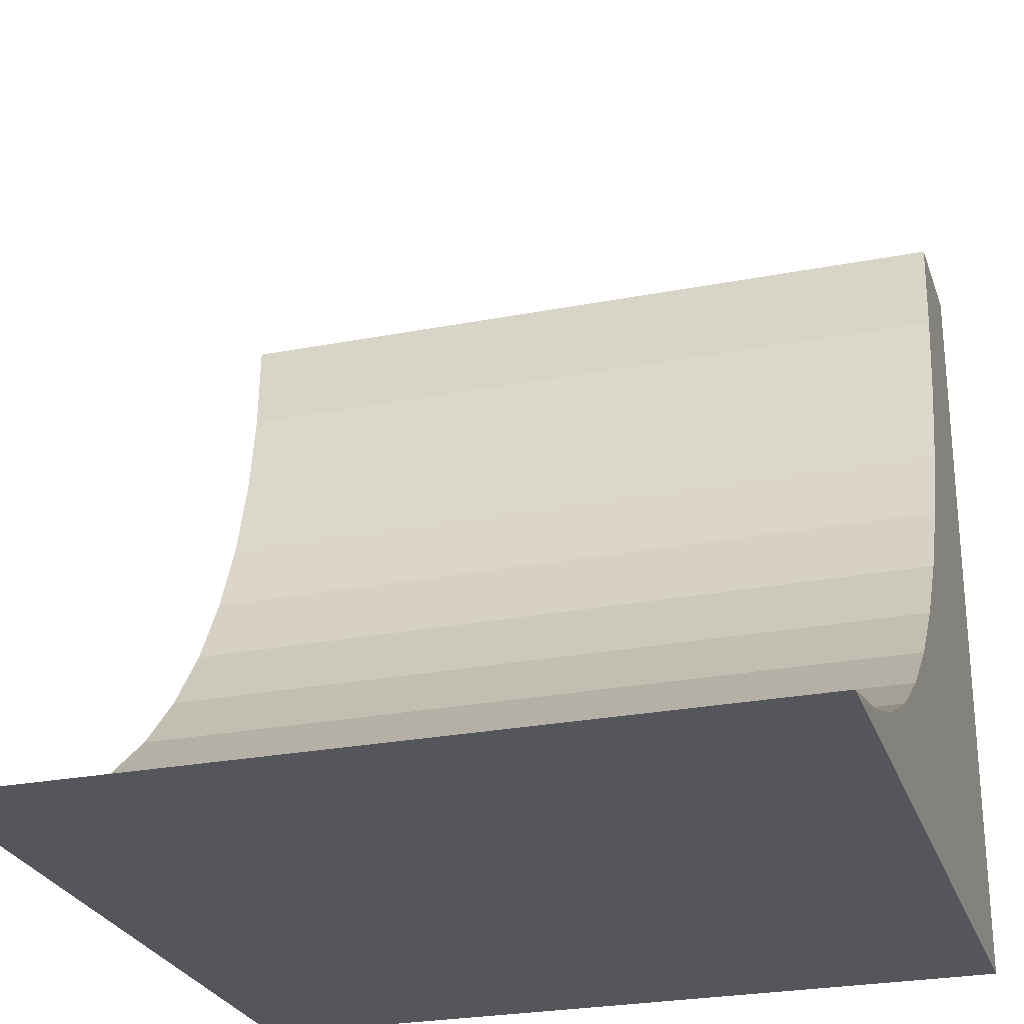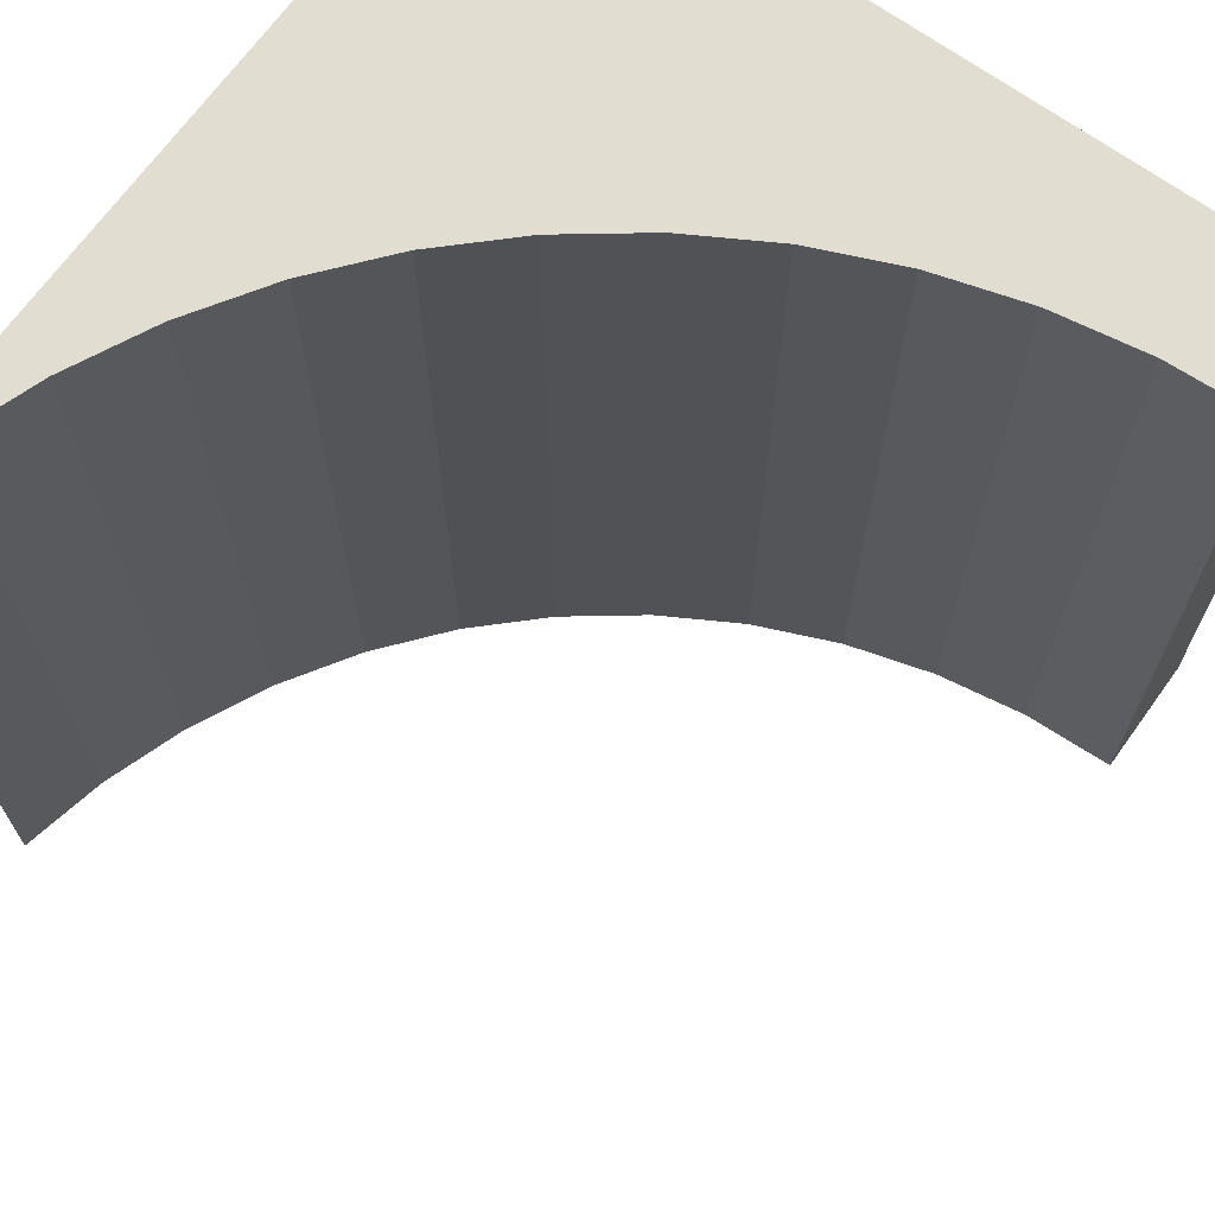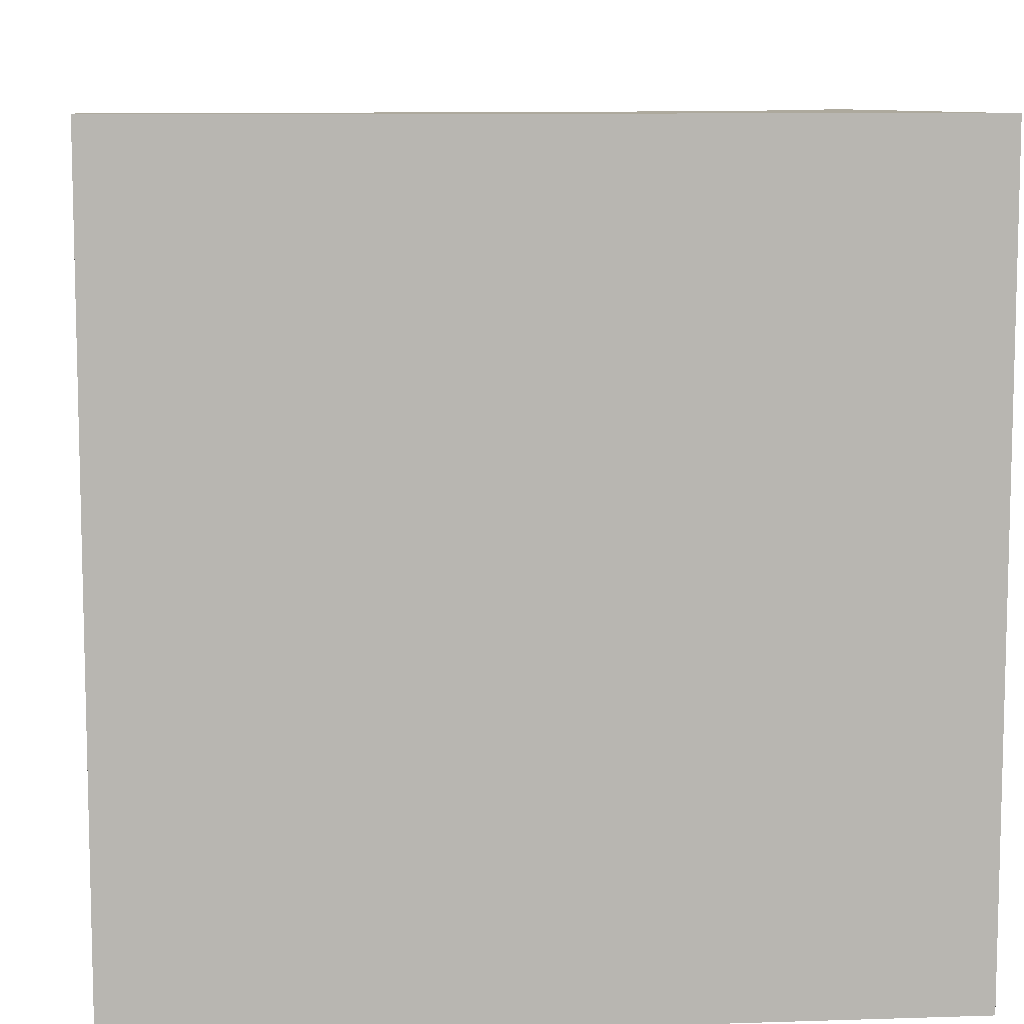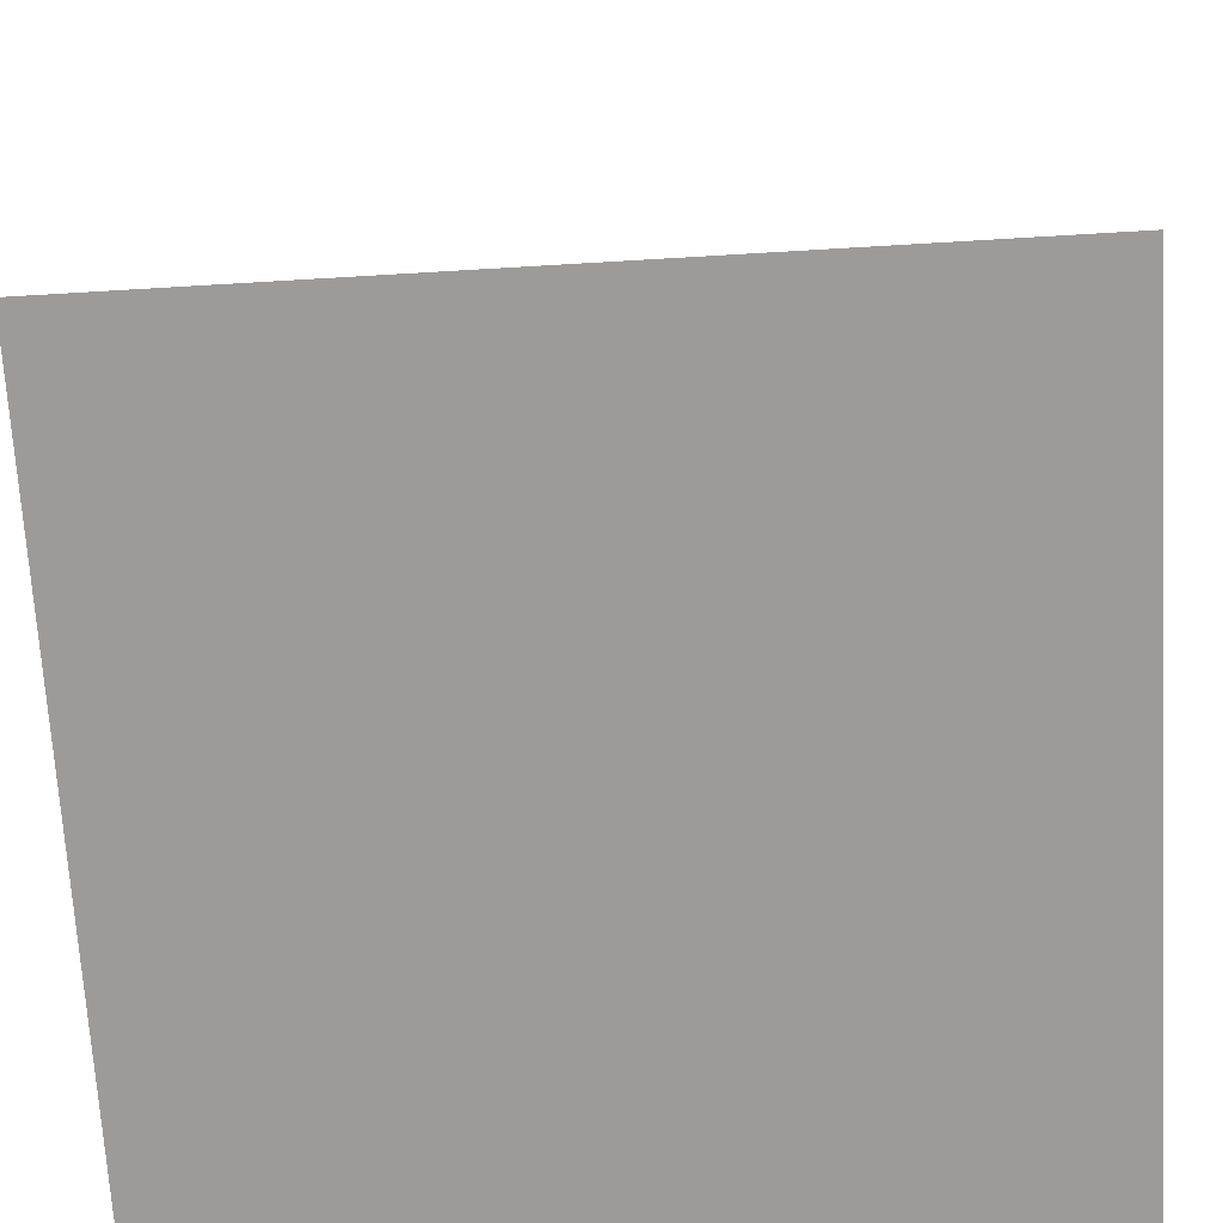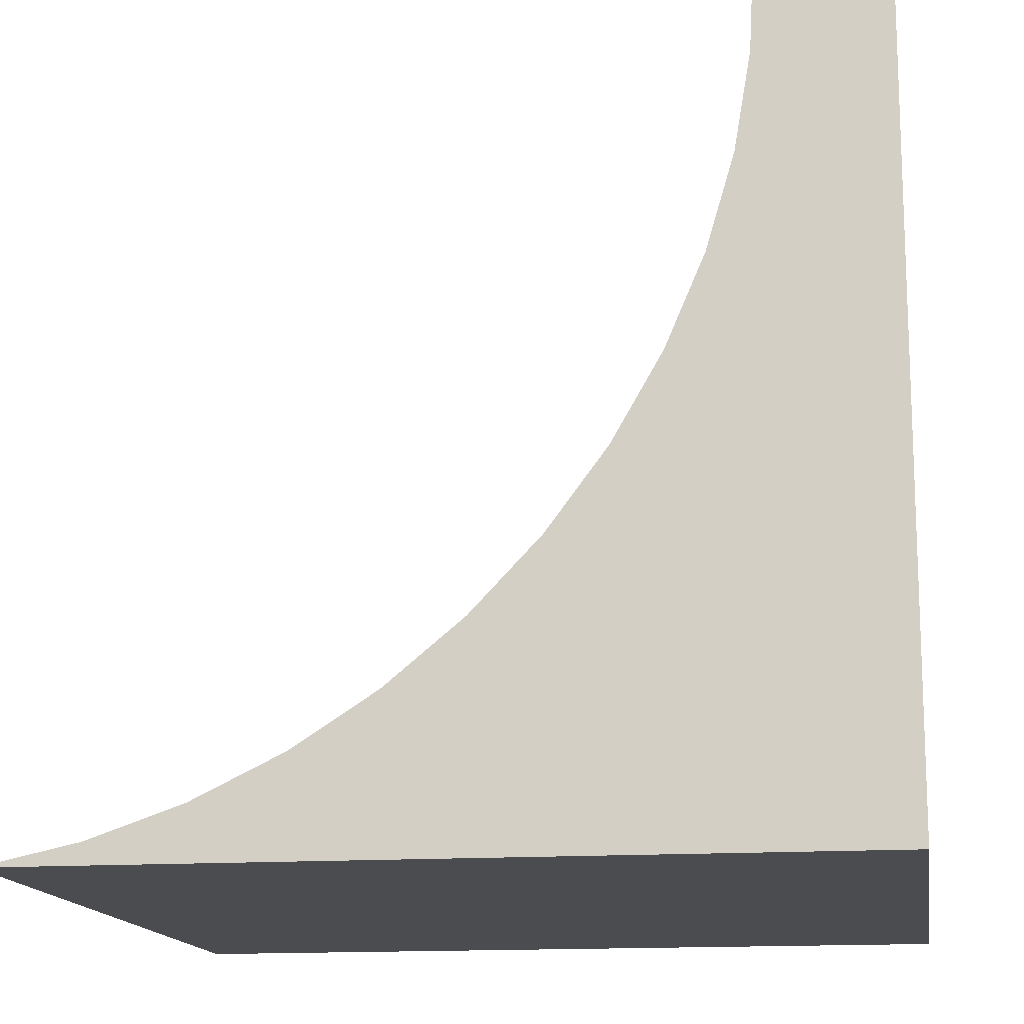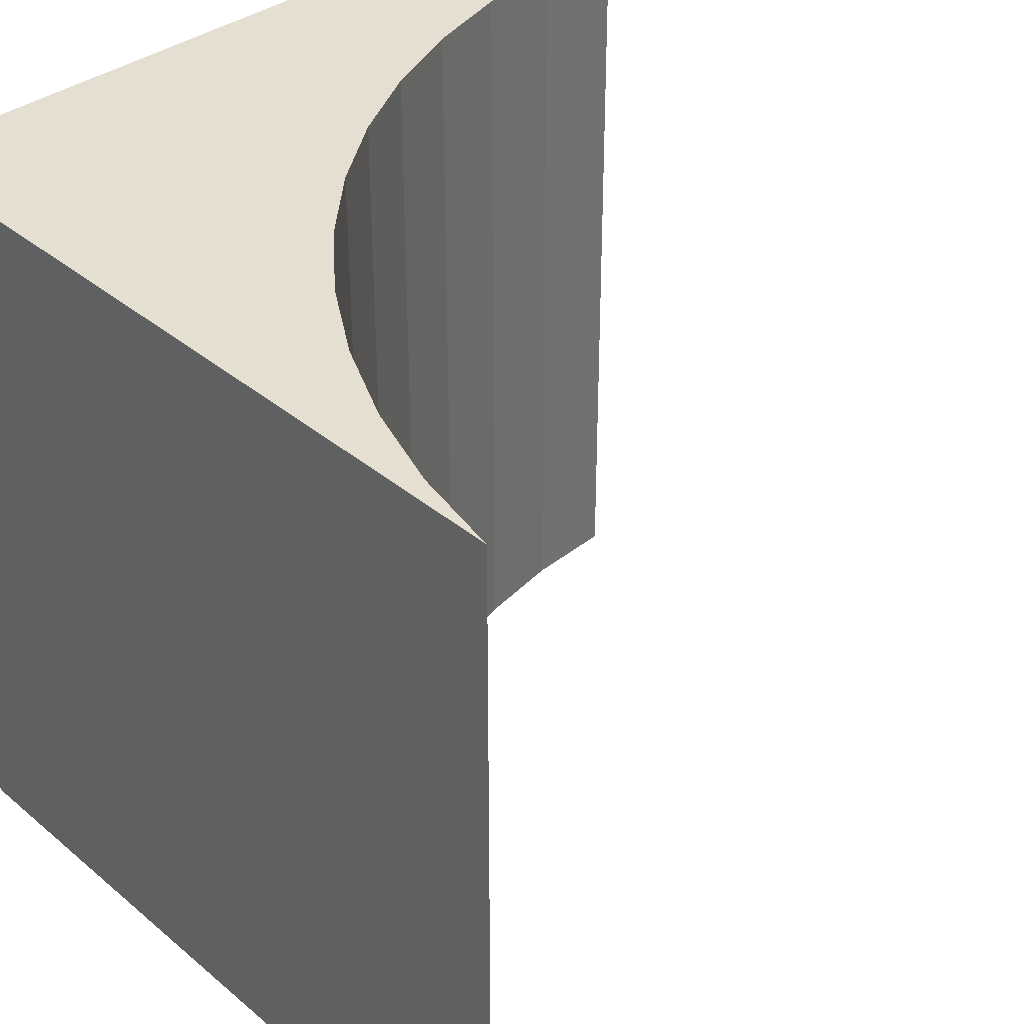
<metadata>
{"format":"obj","ext":"obj","renderer":"f3d","projection":"perspective","resolution":1024,"background":"white","views":[{"elev":-26.3,"azim":107.0,"up":"+Y"},{"elev":68.9,"azim":125.8,"up":"+Z"},{"elev":8.9,"azim":-95.0,"up":"+Z"},{"elev":-69.9,"azim":93.4,"up":"+Y"},{"elev":-14.7,"azim":-171.4,"up":"+Y"},{"elev":37.3,"azim":46.9,"up":"+Z"}]}
</metadata>
<code>
v 1.597 8.812 -10
v 1.539 10 -0
v 1.597 8.812 -0
v 1.539 10 -10
v 1.795 7.64 -10
v 1.795 7.64 -0
v 2.131 6.499 -10
v 2.131 6.499 -0
v 2.599 5.406 -10
v 2.599 5.406 -0
v 3.194 4.376 -10
v 3.194 4.376 -0
v 3.907 3.424 -10
v 3.907 3.424 -0
v 4.728 2.563 -10
v 4.728 2.563 -0
v 5.645 1.806 -0
v 5.645 1.806 -10
v 6.645 1.163 -0
v 6.645 1.163 -10
v 7.714 0.643 -0
v 7.714 0.6429 -10
v 8.838 0.2535 -0
v 8.838 0.2535 -10
v 10 0 0
v 10 -0 -10
f 3 1 2
f 2 1 4
f 6 5 3
f 1 3 5
f 8 7 6
f 5 6 7
f 10 9 8
f 7 8 9
f 12 11 10
f 9 10 11
f 14 13 12
f 11 12 13
f 16 15 14
f 13 14 15
f 16 17 15
f 18 15 17
f 17 19 18
f 20 18 19
f 19 21 20
f 22 20 21
f 21 23 22
f 24 22 23
f 23 25 24
f 26 24 25
v 1.539 10 -0
v 0 10 -10
v 0 10 -0
v 1.539 10 -10
v 0 -0 -10
v 8.838 0.2535 -10
v 10 -0 -10
v 7.714 0.6429 -10
v 6.645 1.163 -10
v 5.645 1.806 -10
v 4.728 2.563 -10
v 3.907 3.424 -10
v 3.194 4.376 -10
v 2.599 5.406 -10
v 0 10 -10
v 2.131 6.499 -10
v 1.795 7.64 -10
v 1.597 8.812 -10
v 1.539 10 -10
v 0 10 -10
v 0 0 0
v 0 10 -0
v 0 -0 -10
v 8.838 0.2535 -0
v 0 0 0
v 10 0 0
v 7.714 0.643 -0
v 6.645 1.163 -0
v 5.645 1.806 -0
v 4.728 2.563 -0
v 3.907 3.424 -0
v 3.194 4.376 -0
v 2.599 5.406 -0
v 0 10 -0
v 2.131 6.499 -0
v 1.795 7.64 -0
v 1.597 8.812 -0
v 1.539 10 -0
f 29 27 28
f 28 27 30
f 33 31 32
f 34 32 31
f 35 34 31
f 36 35 31
f 37 36 31
f 38 37 31
f 39 38 31
f 40 39 31
f 41 40 31
f 42 40 41
f 43 42 41
f 44 43 41
f 45 44 41
f 48 46 47
f 49 47 46
f 52 50 51
f 53 51 50
f 54 51 53
f 55 51 54
f 56 51 55
f 57 51 56
f 58 51 57
f 59 51 58
f 60 51 59
f 61 60 59
f 62 60 61
f 63 60 62
f 64 60 63
v 10 -0 -10
v 0 0 0
v 0 -0 -10
v 10 0 0
v 10 0 0
v 10 -0 -10
v 0 0 0
v 0 -0 -10
f 67 65 66
f 66 65 68
f 71 69 70
f 70 72 71

</code>
